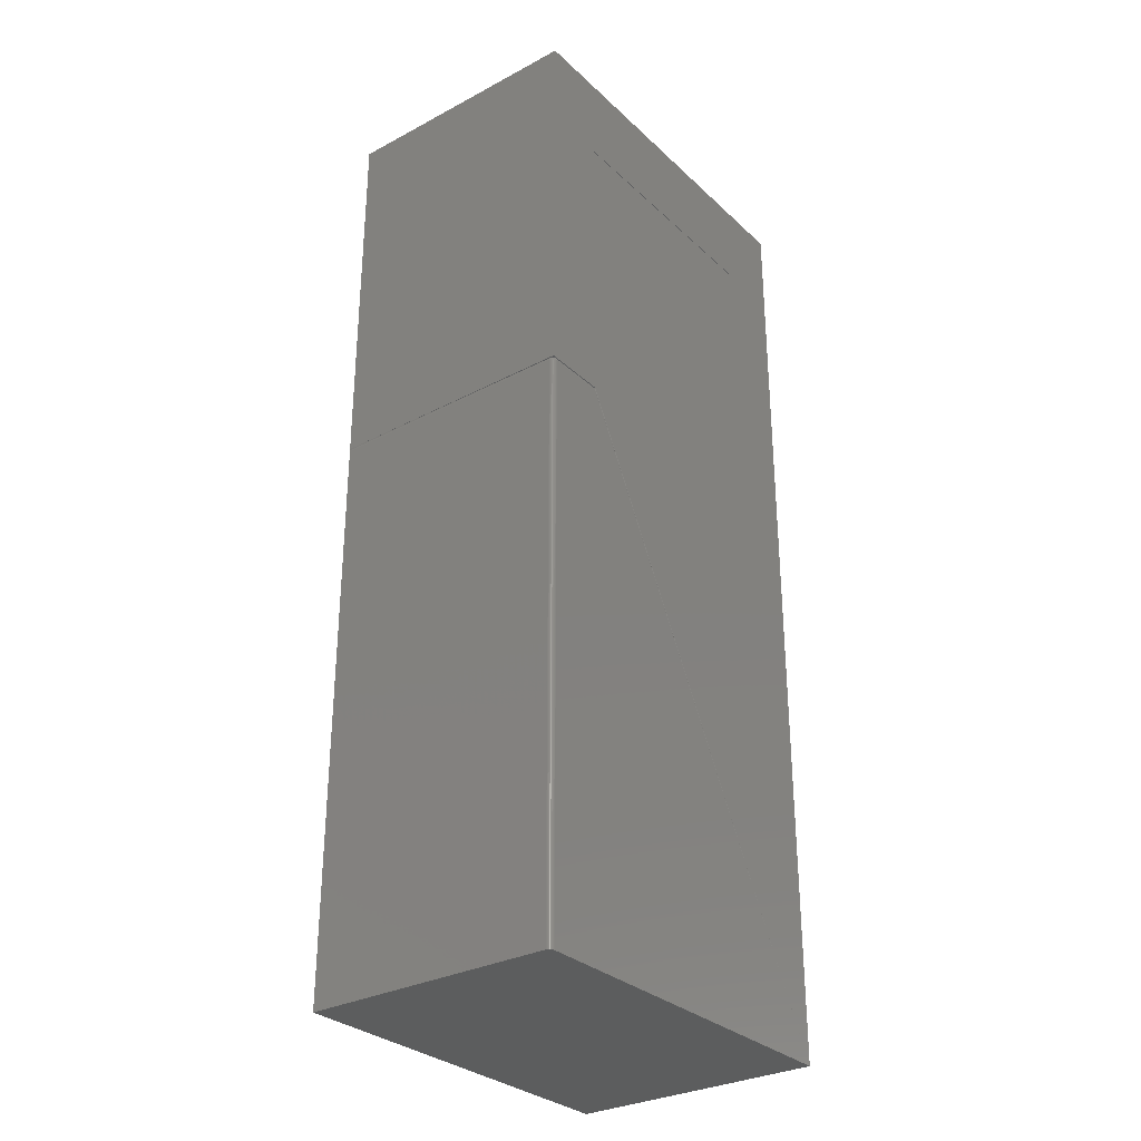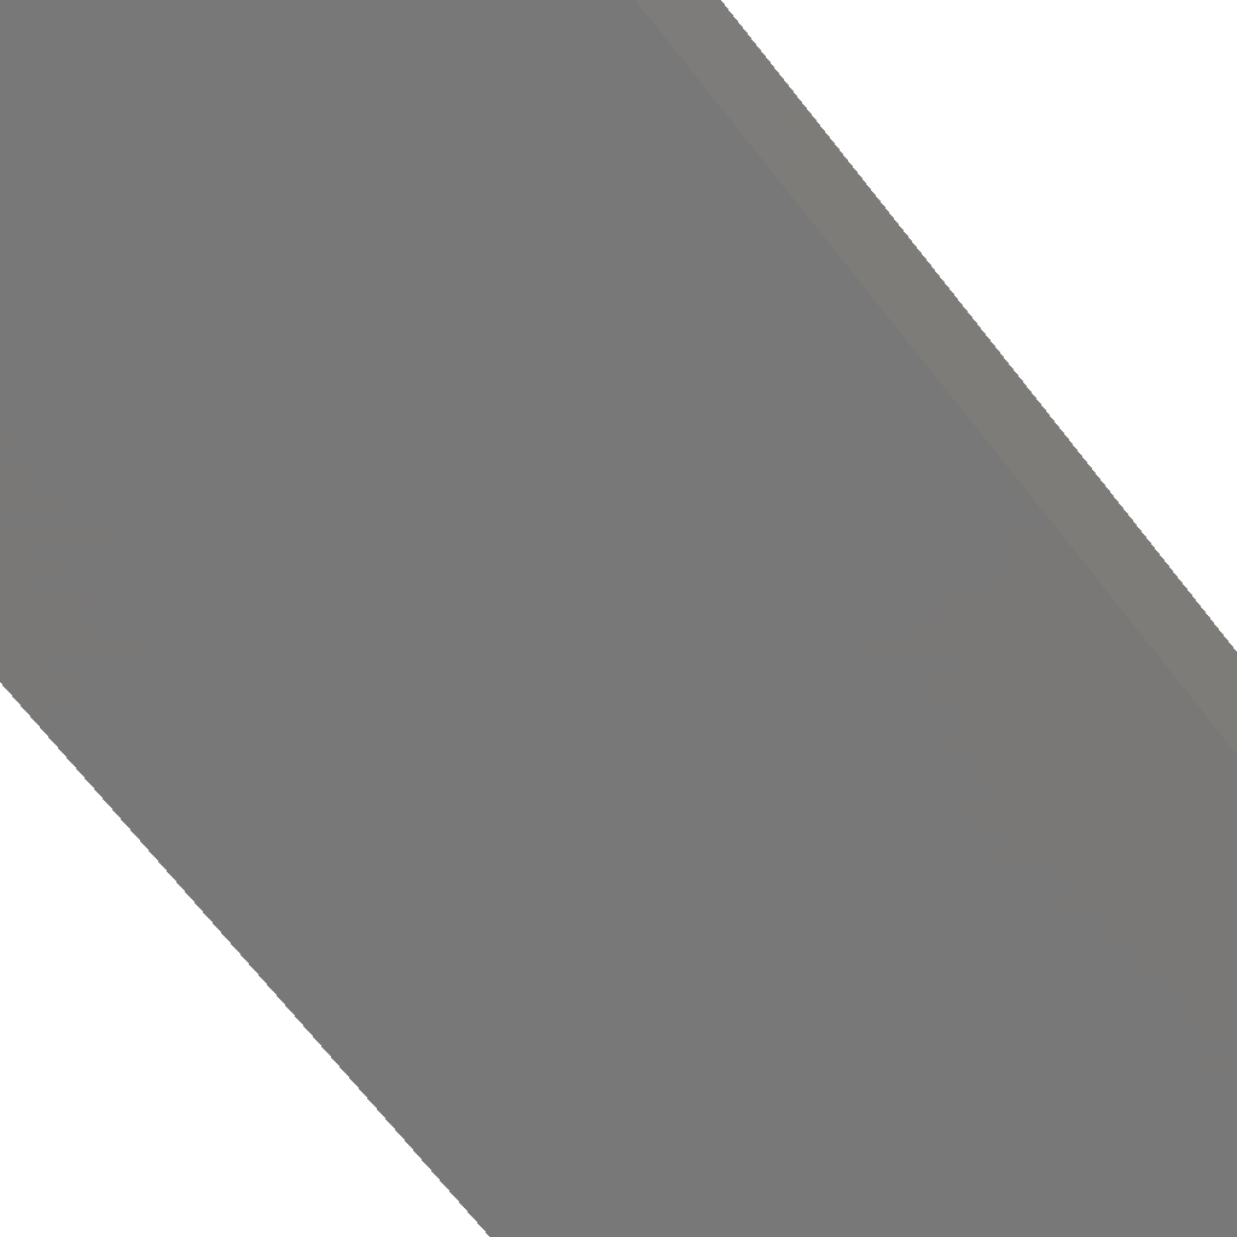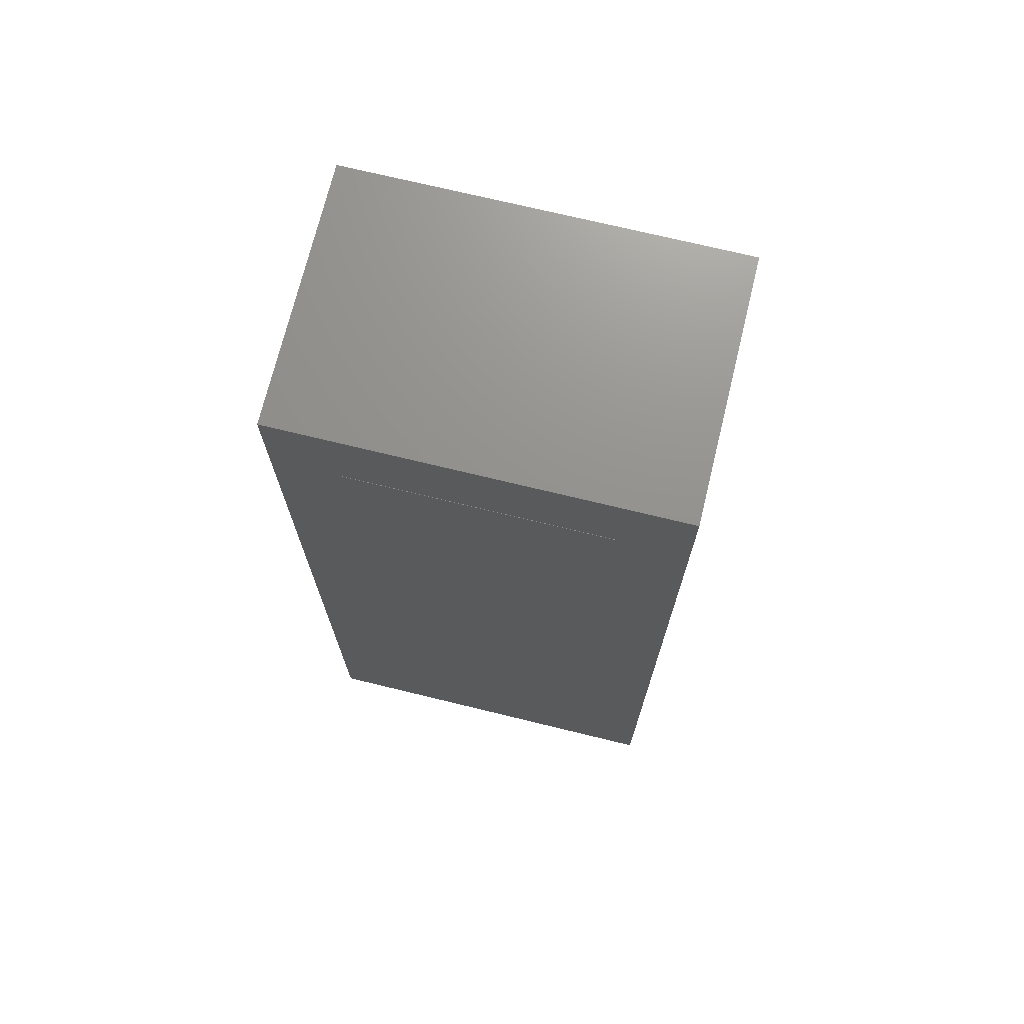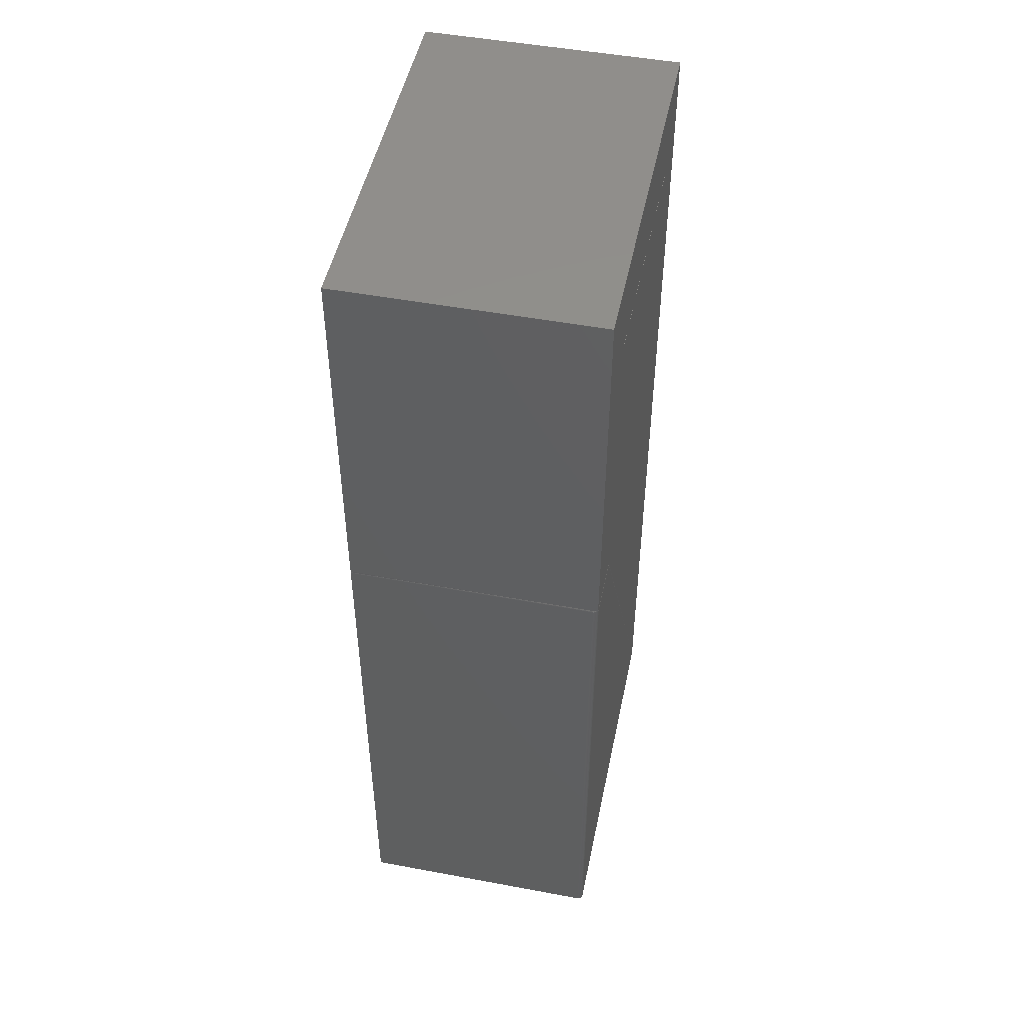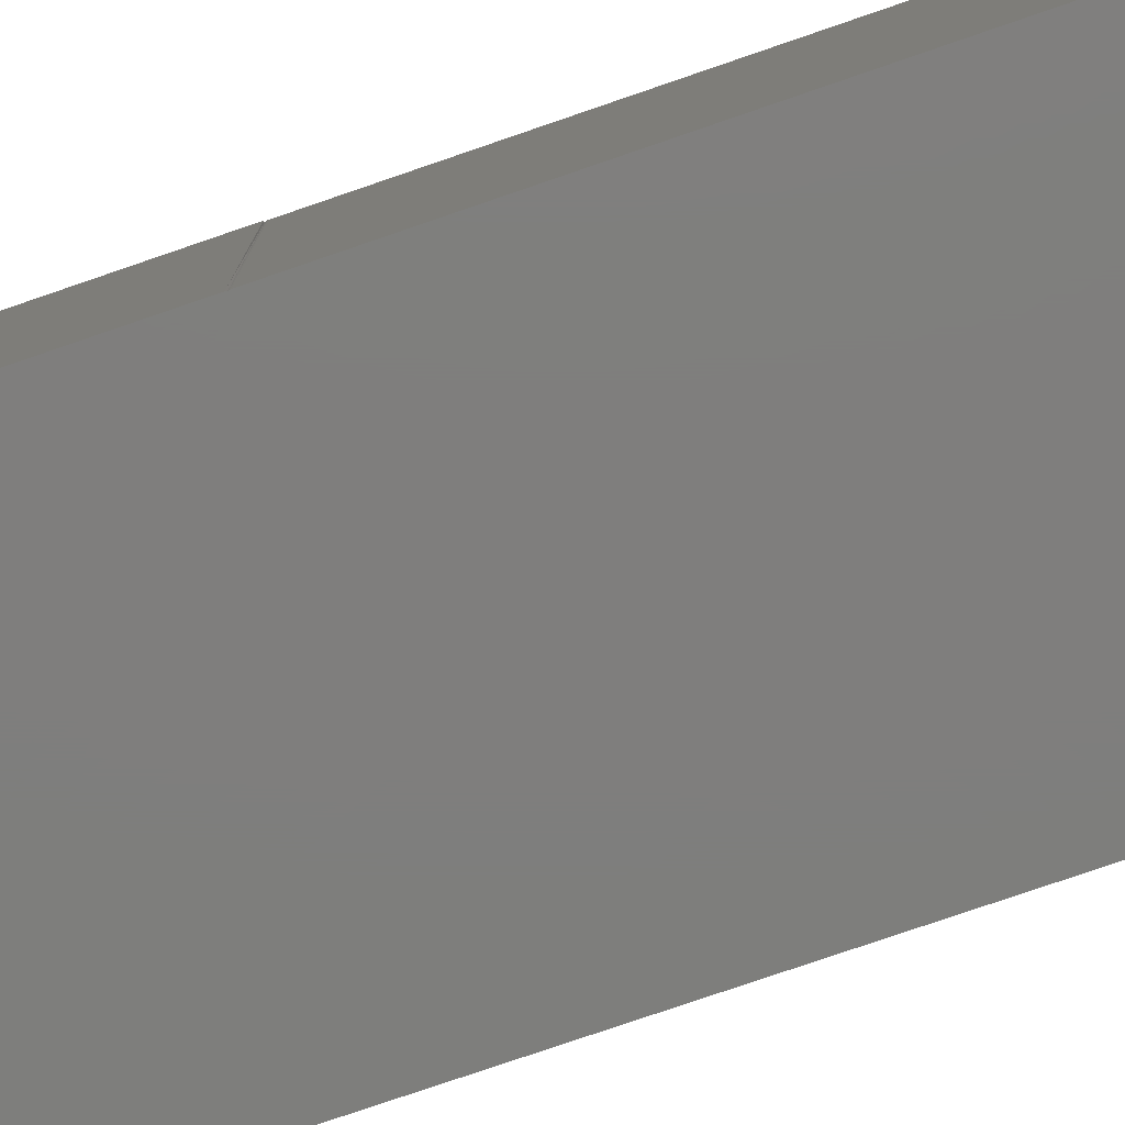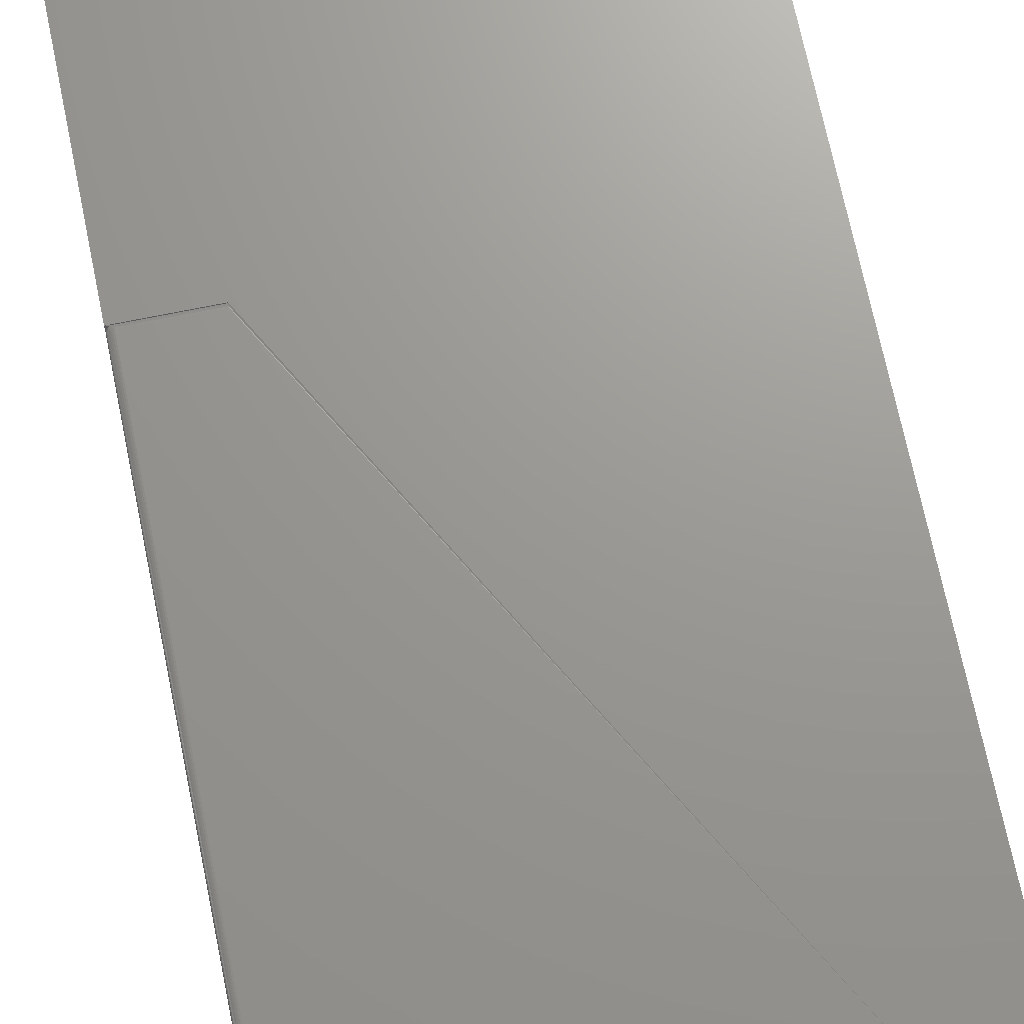
<metadata>
{"format":"stl","ext":"stl","renderer":"f3d","projection":"perspective","resolution":1024,"background":"white","views":[{"elev":-30.6,"azim":-52.6,"up":"+Y"},{"elev":-71.3,"azim":38.3,"up":"+Z"},{"elev":71.9,"azim":-166.3,"up":"+Y"},{"elev":49.0,"azim":-78.3,"up":"+Y"},{"elev":-78.2,"azim":-71.1,"up":"+Z"},{"elev":69.9,"azim":-11.6,"up":"+Z"}]}
</metadata>
<code>
# stl→obj: 70 verts, 140 faces
v 0.3041 -0.75 0.3984
v 0.3041 -0.75 0
v 0.3047 0.1515 0.3984
v 0.3047 0.1515 0
v -0.1956 0.6094 0.3984
v -0.1967 0.1484 0.3984
v 0.2034 0.6094 0.3984
v -0.2891 -0.75 0.3984
v -0.1967 0.1437 0.3984
v -0.2891 0.1437 0.3984
v -0.2969 0.1484 0.3984
v -0.1956 0.6107 0.3984
v -0.2969 0.75 0.3984
v 0.3047 0.75 0.3984
v 0.2034 0.6107 0.3984
v -0.1967 0.1462 0.398
v -0.1967 0.1449 0.3983
v -0.2968 0.1449 0
v 0.2034 0.6094 0
v -0.2969 0.1437 0
v -0.2965 0.1462 0
v -0.2969 0.1484 0
v -0.1956 0.6094 0
v -0.2969 0.75 0
v -0.1956 0.6107 0
v 0.3047 0.75 0
v 0.2034 0.6107 0
v -0.2969 -0.75 0
v -0.2891 0.1484 0.3968
v -0.1967 0.1484 0.3968
v -0.2953 0.1484 0
v -0.2953 0.1484 0.3906
v -0.2951 0.1484 0.3922
v -0.2943 0.1484 0.394
v -0.2934 0.1484 0.395
v -0.2921 0.1477 0.3966
v -0.291 0.1484 0.3965
v -0.1967 0.1474 0.3975
v -0.2891 0.1462 0.398
v -0.2891 0.1449 0.3983
v -0.2906 0.1452 0.3981
v -0.2906 0.1437 0.3983
v -0.2959 0.1474 0.3906
v -0.2956 0.1473 0.393
v -0.2965 0.1462 0.3906
v -0.2946 0.1447 0.396
v -0.2956 0.1437 0.395
v -0.2946 0.1437 0.3961
v -0.2934 0.1437 0.3971
v -0.2934 0.1449 0.397
v -0.2921 0.1437 0.3978
v -0.2921 0.1451 0.3977
v -0.2963 0.1453 0.3931
v -0.2967 0.1437 0.3921
v -0.2963 0.1437 0.3936
v -0.2969 0.1437 0.3906
v -0.2968 0.1449 0.3906
v -0.2963 0.1462 0.3923
v -0.2956 0.1461 0.3942
v -0.2946 0.1467 0.3952
v -0.2946 0.1476 0.3945
v -0.2934 0.1473 0.396
v -0.2969 -0.75 0.3906
v -0.2906 -0.75 0.3983
v -0.2934 -0.75 0.3971
v -0.2921 -0.75 0.3978
v -0.2946 -0.75 0.3961
v -0.2956 -0.75 0.395
v -0.2963 -0.75 0.3936
v -0.2967 -0.75 0.3921
f 1 2 3
f 3 2 4
f 5 6 7
f 8 9 10
f 11 6 5
f 11 5 12
f 11 12 13
f 3 14 15
f 3 15 7
f 3 7 1
f 1 7 6
f 1 6 16
f 1 16 17
f 1 17 9
f 1 9 8
f 13 12 14
f 14 12 15
f 18 19 20
f 19 18 21
f 19 21 22
f 19 22 23
f 22 24 25
f 22 25 23
f 26 4 19
f 26 19 27
f 26 27 25
f 26 25 24
f 20 19 28
f 28 19 4
f 28 4 2
f 13 24 11
f 11 24 22
f 14 26 13
f 13 26 24
f 25 27 12
f 12 27 15
f 29 30 6
f 11 22 31
f 11 31 32
f 11 32 33
f 11 33 34
f 11 34 35
f 11 35 36
f 11 36 37
f 11 37 29
f 11 29 6
f 5 23 12
f 12 23 25
f 15 27 7
f 7 27 19
f 3 4 14
f 14 4 26
f 6 38 16
f 6 30 38
f 7 19 5
f 5 19 23
f 38 39 16
f 16 39 17
f 17 39 40
f 17 40 9
f 9 40 10
f 30 29 38
f 38 29 39
f 10 41 42
f 10 40 41
f 32 43 33
f 44 43 45
f 46 47 48
f 48 49 46
f 46 49 50
f 49 51 50
f 50 51 52
f 51 42 52
f 52 42 41
f 53 54 55
f 37 40 39
f 29 37 39
f 56 54 57
f 54 53 57
f 57 53 58
f 53 59 58
f 58 59 44
f 59 60 44
f 44 60 61
f 60 62 61
f 61 62 35
f 62 36 35
f 34 44 61
f 61 35 34
f 45 57 58
f 45 58 44
f 43 44 33
f 44 34 33
f 53 55 59
f 59 55 47
f 59 47 60
f 60 47 46
f 60 46 62
f 62 46 50
f 62 50 36
f 36 50 52
f 36 52 37
f 37 52 41
f 37 41 40
f 20 57 18
f 20 56 57
f 32 22 43
f 32 31 22
f 57 45 18
f 18 45 21
f 45 43 21
f 21 43 22
f 56 20 63
f 63 20 28
f 8 64 65
f 65 64 66
f 2 1 8
f 2 8 65
f 2 65 67
f 2 67 68
f 2 68 69
f 2 69 70
f 2 70 63
f 2 63 28
f 56 63 54
f 54 63 70
f 54 70 55
f 55 70 69
f 55 69 47
f 47 69 68
f 47 68 48
f 48 68 67
f 48 67 49
f 49 67 65
f 49 65 51
f 51 65 66
f 51 66 42
f 42 66 64
f 42 64 10
f 10 64 8

</code>
